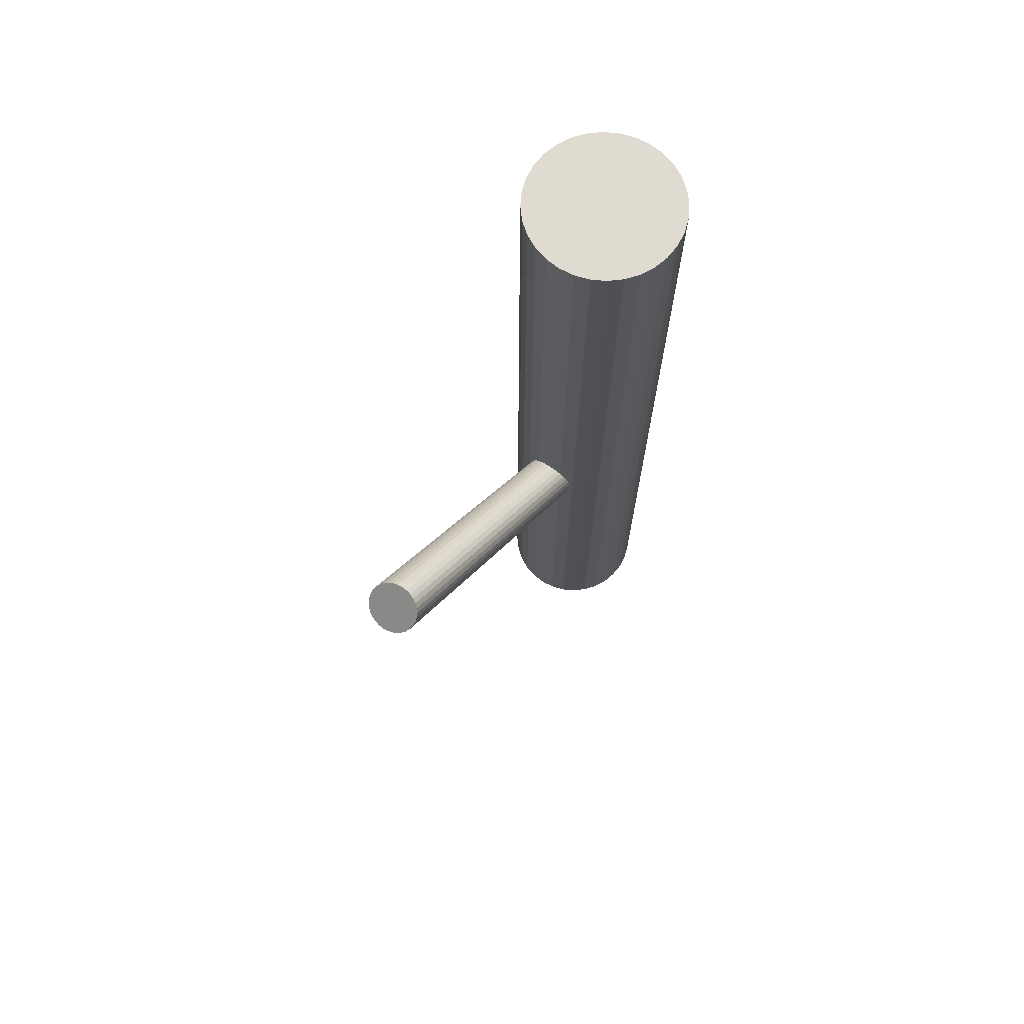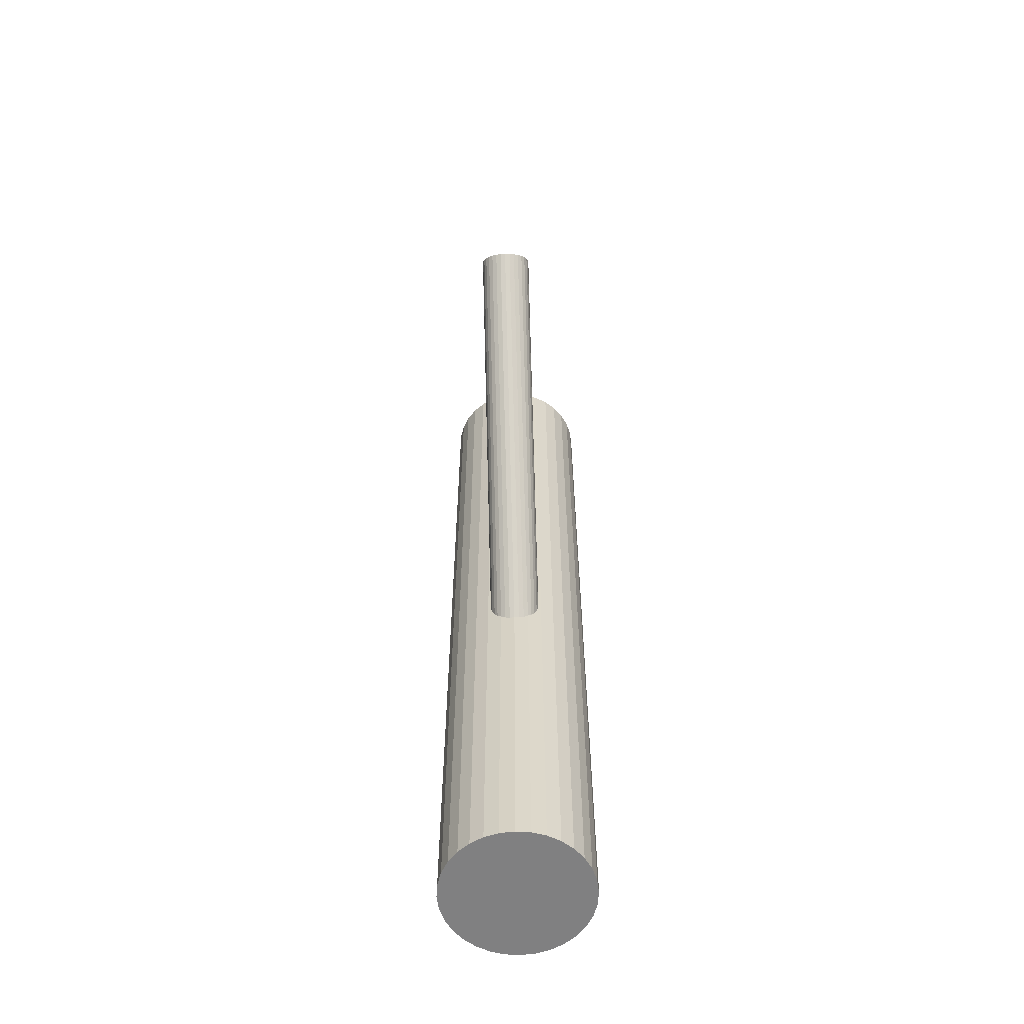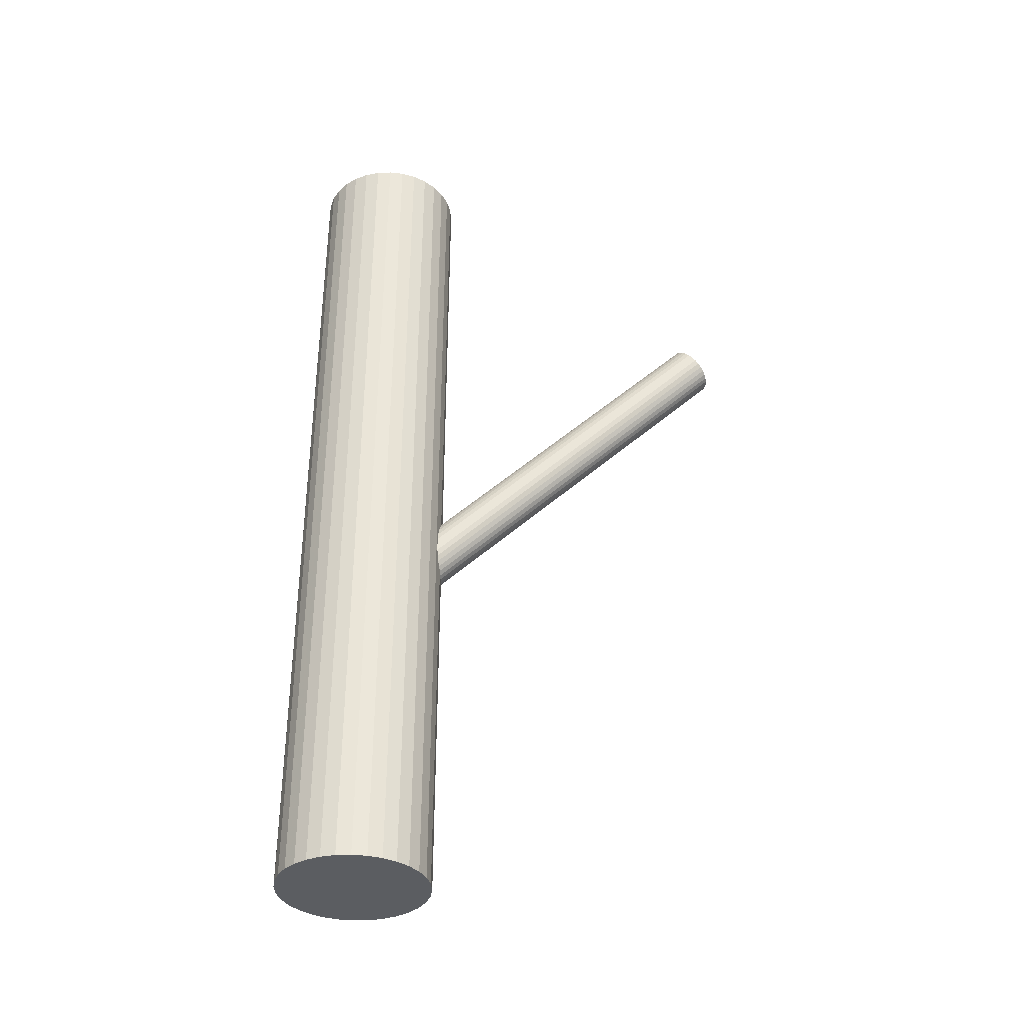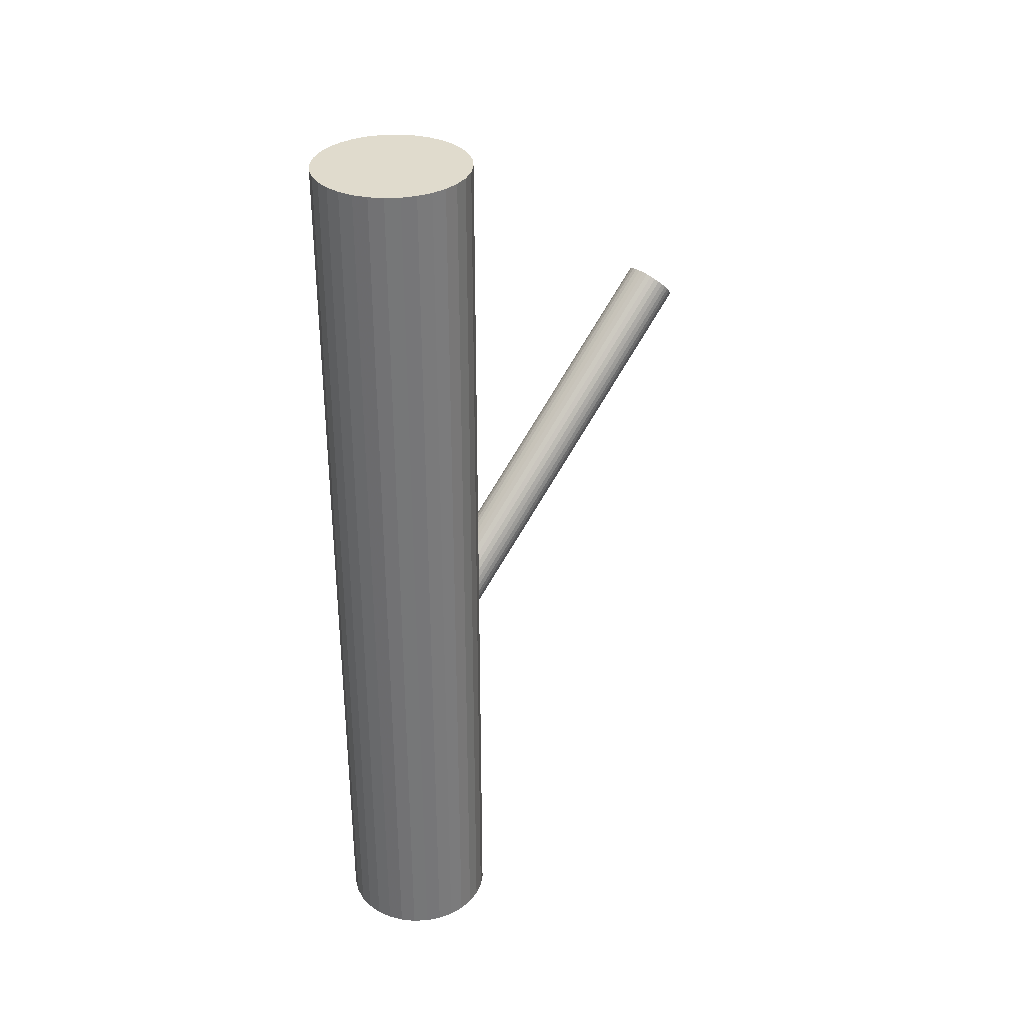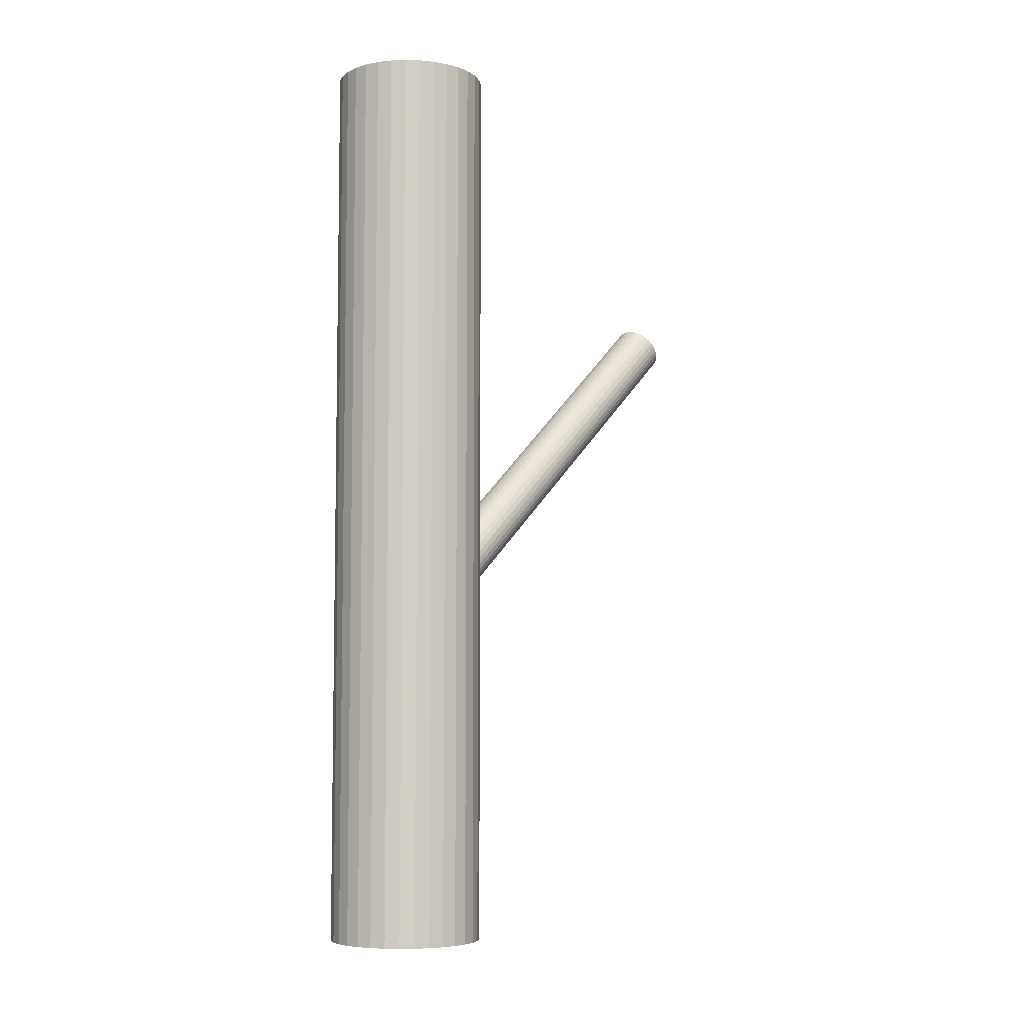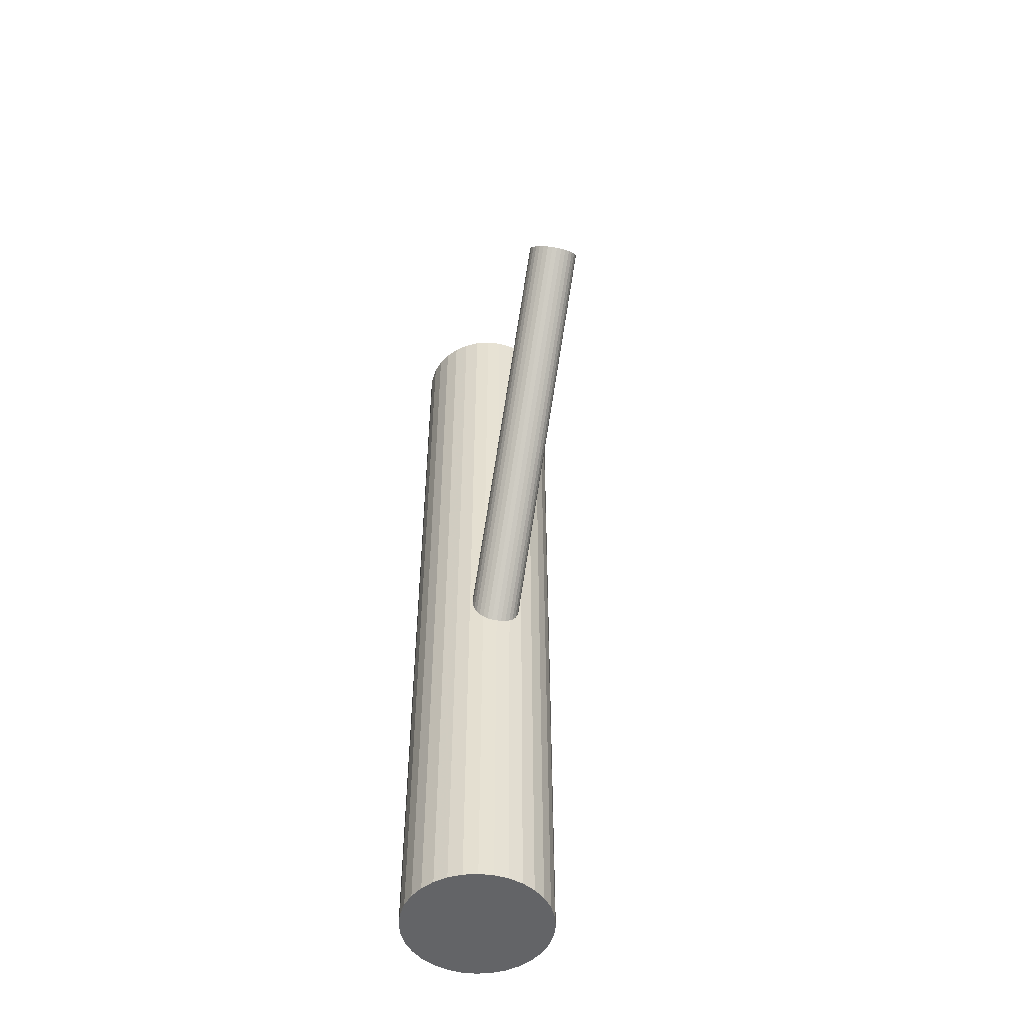
<metadata>
{"format":"obj","ext":"obj","renderer":"f3d","projection":"perspective","resolution":1024,"background":"white","views":[{"elev":69.9,"azim":33.1,"up":"+Z"},{"elev":-60.1,"azim":2.0,"up":"+Z"},{"elev":-35.9,"azim":-92.9,"up":"+Z"},{"elev":33.3,"azim":-133.2,"up":"+Z"},{"elev":-6.3,"azim":-134.2,"up":"+Z"},{"elev":-51.2,"azim":-12.7,"up":"+Z"}]}
</metadata>
<code>
v -0 0.03532 -0.1045
v -0 0.03532 0.1045
v 0 0.0529 -0.1045
v 0 0.0529 0.1045
v -0 0.01775 -0.1045
v -0 0.01775 0.1045
v 0.009764 0.04994 -0.1045
v 0.009764 0.04994 0.1045
v 0.009764 0.02071 -0.1045
v 0.009764 0.02071 0.1045
v 0.006726 0.01909 -0.1045
v 0.006726 0.01909 0.1045
v 0.006726 0.05156 -0.1045
v 0.006726 0.05156 0.1045
v 0.01461 0.04509 -0.1045
v 0.01461 0.04509 0.1045
v 0.01461 0.02556 -0.1045
v 0.01461 0.02556 0.1045
v 0.01758 0.03532 -0.1045
v 0.01758 0.03532 0.1045
v -0.01624 0.04205 -0.1045
v -0.01624 0.04205 0.1045
v -0.01624 0.0286 -0.1045
v -0.01624 0.0286 0.1045
v 0.003429 0.05256 -0.1045
v 0.003429 0.05256 0.1045
v 0.003429 0.01809 -0.1045
v 0.003429 0.01809 0.1045
v 0.01724 0.03875 -0.1045
v 0.01724 0.03875 0.1045
v 0.01724 0.03189 -0.1045
v 0.01724 0.03189 0.1045
v 0.01243 0.04775 -0.1045
v 0.01243 0.04775 0.1045
v 0.01243 0.0229 -0.1045
v 0.01243 0.0229 0.1045
v -0.01243 0.04775 -0.1045
v -0.01243 0.04775 0.1045
v -0.01243 0.0229 -0.1045
v -0.01243 0.0229 0.1045
v -0.01724 0.03875 -0.1045
v -0.01724 0.03875 0.1045
v -0.01724 0.03189 -0.1045
v -0.01724 0.03189 0.1045
v -0.003429 0.05256 -0.1045
v -0.003429 0.05256 0.1045
v -0.003429 0.01809 -0.1045
v -0.003429 0.01809 0.1045
v 0.01624 0.04205 -0.1045
v 0.01624 0.04205 0.1045
v 0.01624 0.0286 -0.1045
v 0.01624 0.0286 0.1045
v -0.01758 0.03532 -0.1045
v -0.01758 0.03532 0.1045
v -0.01461 0.04509 -0.1045
v -0.01461 0.04509 0.1045
v -0.01461 0.02556 -0.1045
v -0.01461 0.02556 0.1045
v -0.006726 0.01909 -0.1045
v -0.006726 0.01909 0.1045
v -0.006726 0.05156 -0.1045
v -0.006726 0.05156 0.1045
v -0.009764 0.04994 -0.1045
v -0.009764 0.04994 0.1045
v -0.009764 0.02071 -0.1045
v -0.009764 0.02071 0.1045
v -0 -0.04872 0.04921
v -0 0.03532 -0.03055
v -0 -0.04455 0.0536
v -0 0.0395 -0.02615
v -0 -0.0529 0.04481
v -0 0.03115 -0.03495
v -0.001183 -0.05282 0.04489
v -0.001183 0.03123 -0.03486
v -0.001183 -0.04463 0.05352
v -0.001183 0.03942 -0.02624
v 0.001183 -0.05282 0.04489
v 0.001183 0.03123 -0.03486
v 0.001183 -0.04463 0.05352
v 0.001183 0.03942 -0.02624
v 0.005041 -0.05104 0.04676
v 0.005041 0.033 -0.03299
v 0.005041 -0.04641 0.05165
v 0.005041 0.03764 -0.02811
v 0.006062 -0.04872 0.04921
v 0.006062 0.03532 -0.03055
v -0.005601 -0.04713 0.05089
v -0.005601 0.03692 -0.02887
v -0.005601 -0.05032 0.04752
v -0.005601 0.03373 -0.03223
v 0.00232 -0.05258 0.04514
v 0.00232 0.03147 -0.03461
v 0.00232 -0.04487 0.05327
v 0.00232 0.03918 -0.02649
v -0.003368 -0.04525 0.05286
v -0.003368 0.03879 -0.02689
v -0.003368 -0.05219 0.04555
v -0.003368 0.03185 -0.03421
v -0.005946 -0.04954 0.04835
v -0.005946 0.03451 -0.03141
v -0.005946 -0.04791 0.05007
v -0.005946 0.03614 -0.02969
v -0.004287 -0.05168 0.0461
v -0.004287 0.03237 -0.03366
v -0.004287 -0.04577 0.05232
v -0.004287 0.03827 -0.02744
v 0.004287 -0.05168 0.0461
v 0.004287 0.03237 -0.03366
v 0.004287 -0.04577 0.05232
v 0.004287 0.03827 -0.02744
v 0.005946 -0.04954 0.04835
v 0.005946 0.03451 -0.03141
v 0.005946 -0.04791 0.05007
v 0.005946 0.03614 -0.02969
v 0.003368 -0.04525 0.05286
v 0.003368 0.03879 -0.02689
v 0.003368 -0.05219 0.04555
v 0.003368 0.03185 -0.03421
v -0.00232 -0.05258 0.04514
v -0.00232 0.03147 -0.03461
v -0.00232 -0.04487 0.05327
v -0.00232 0.03918 -0.02649
v 0.005601 -0.04713 0.05089
v 0.005601 0.03692 -0.02887
v 0.005601 -0.05032 0.04752
v 0.005601 0.03373 -0.03223
v -0.006062 -0.04872 0.04921
v -0.006062 0.03532 -0.03055
v -0.005041 -0.05104 0.04676
v -0.005041 0.033 -0.03299
v -0.005041 -0.04641 0.05165
v -0.005041 0.03764 -0.02811
f 19 1 29
f 19 29 20
f 20 29 30
f 20 30 2
f 29 1 49
f 29 49 30
f 30 49 50
f 30 50 2
f 49 1 15
f 49 15 50
f 50 15 16
f 50 16 2
f 15 1 33
f 15 33 16
f 16 33 34
f 16 34 2
f 33 1 7
f 33 7 34
f 34 7 8
f 34 8 2
f 7 1 13
f 7 13 8
f 8 13 14
f 8 14 2
f 13 1 25
f 13 25 14
f 14 25 26
f 14 26 2
f 25 1 3
f 25 3 26
f 26 3 4
f 26 4 2
f 3 1 45
f 3 45 4
f 4 45 46
f 4 46 2
f 45 1 61
f 45 61 46
f 46 61 62
f 46 62 2
f 61 1 63
f 61 63 62
f 62 63 64
f 62 64 2
f 63 1 37
f 63 37 64
f 64 37 38
f 64 38 2
f 37 1 55
f 37 55 38
f 38 55 56
f 38 56 2
f 55 1 21
f 55 21 56
f 56 21 22
f 56 22 2
f 21 1 41
f 21 41 22
f 22 41 42
f 22 42 2
f 41 1 53
f 41 53 42
f 42 53 54
f 42 54 2
f 53 1 43
f 53 43 54
f 54 43 44
f 54 44 2
f 43 1 23
f 43 23 44
f 44 23 24
f 44 24 2
f 23 1 57
f 23 57 24
f 24 57 58
f 24 58 2
f 57 1 39
f 57 39 58
f 58 39 40
f 58 40 2
f 39 1 65
f 39 65 40
f 40 65 66
f 40 66 2
f 65 1 59
f 65 59 66
f 66 59 60
f 66 60 2
f 59 1 47
f 59 47 60
f 60 47 48
f 60 48 2
f 47 1 5
f 47 5 48
f 48 5 6
f 48 6 2
f 5 1 27
f 5 27 6
f 6 27 28
f 6 28 2
f 27 1 11
f 27 11 28
f 28 11 12
f 28 12 2
f 11 1 9
f 11 9 12
f 12 9 10
f 12 10 2
f 9 1 35
f 9 35 10
f 10 35 36
f 10 36 2
f 35 1 17
f 35 17 36
f 36 17 18
f 36 18 2
f 17 1 51
f 17 51 18
f 18 51 52
f 18 52 2
f 51 1 31
f 51 31 52
f 52 31 32
f 52 32 2
f 31 1 19
f 31 19 32
f 32 19 20
f 32 20 2
f 86 68 114
f 86 114 85
f 85 114 113
f 85 113 67
f 114 68 124
f 114 124 113
f 113 124 123
f 113 123 67
f 124 68 84
f 124 84 123
f 123 84 83
f 123 83 67
f 84 68 110
f 84 110 83
f 83 110 109
f 83 109 67
f 110 68 116
f 110 116 109
f 109 116 115
f 109 115 67
f 116 68 94
f 116 94 115
f 115 94 93
f 115 93 67
f 94 68 80
f 94 80 93
f 93 80 79
f 93 79 67
f 80 68 70
f 80 70 79
f 79 70 69
f 79 69 67
f 70 68 76
f 70 76 69
f 69 76 75
f 69 75 67
f 76 68 122
f 76 122 75
f 75 122 121
f 75 121 67
f 122 68 96
f 122 96 121
f 121 96 95
f 121 95 67
f 96 68 106
f 96 106 95
f 95 106 105
f 95 105 67
f 106 68 132
f 106 132 105
f 105 132 131
f 105 131 67
f 132 68 88
f 132 88 131
f 131 88 87
f 131 87 67
f 88 68 102
f 88 102 87
f 87 102 101
f 87 101 67
f 102 68 128
f 102 128 101
f 101 128 127
f 101 127 67
f 128 68 100
f 128 100 127
f 127 100 99
f 127 99 67
f 100 68 90
f 100 90 99
f 99 90 89
f 99 89 67
f 90 68 130
f 90 130 89
f 89 130 129
f 89 129 67
f 130 68 104
f 130 104 129
f 129 104 103
f 129 103 67
f 104 68 98
f 104 98 103
f 103 98 97
f 103 97 67
f 98 68 120
f 98 120 97
f 97 120 119
f 97 119 67
f 120 68 74
f 120 74 119
f 119 74 73
f 119 73 67
f 74 68 72
f 74 72 73
f 73 72 71
f 73 71 67
f 72 68 78
f 72 78 71
f 71 78 77
f 71 77 67
f 78 68 92
f 78 92 77
f 77 92 91
f 77 91 67
f 92 68 118
f 92 118 91
f 91 118 117
f 91 117 67
f 118 68 108
f 118 108 117
f 117 108 107
f 117 107 67
f 108 68 82
f 108 82 107
f 107 82 81
f 107 81 67
f 82 68 126
f 82 126 81
f 81 126 125
f 81 125 67
f 126 68 112
f 126 112 125
f 125 112 111
f 125 111 67
f 112 68 86
f 112 86 111
f 111 86 85
f 111 85 67

</code>
